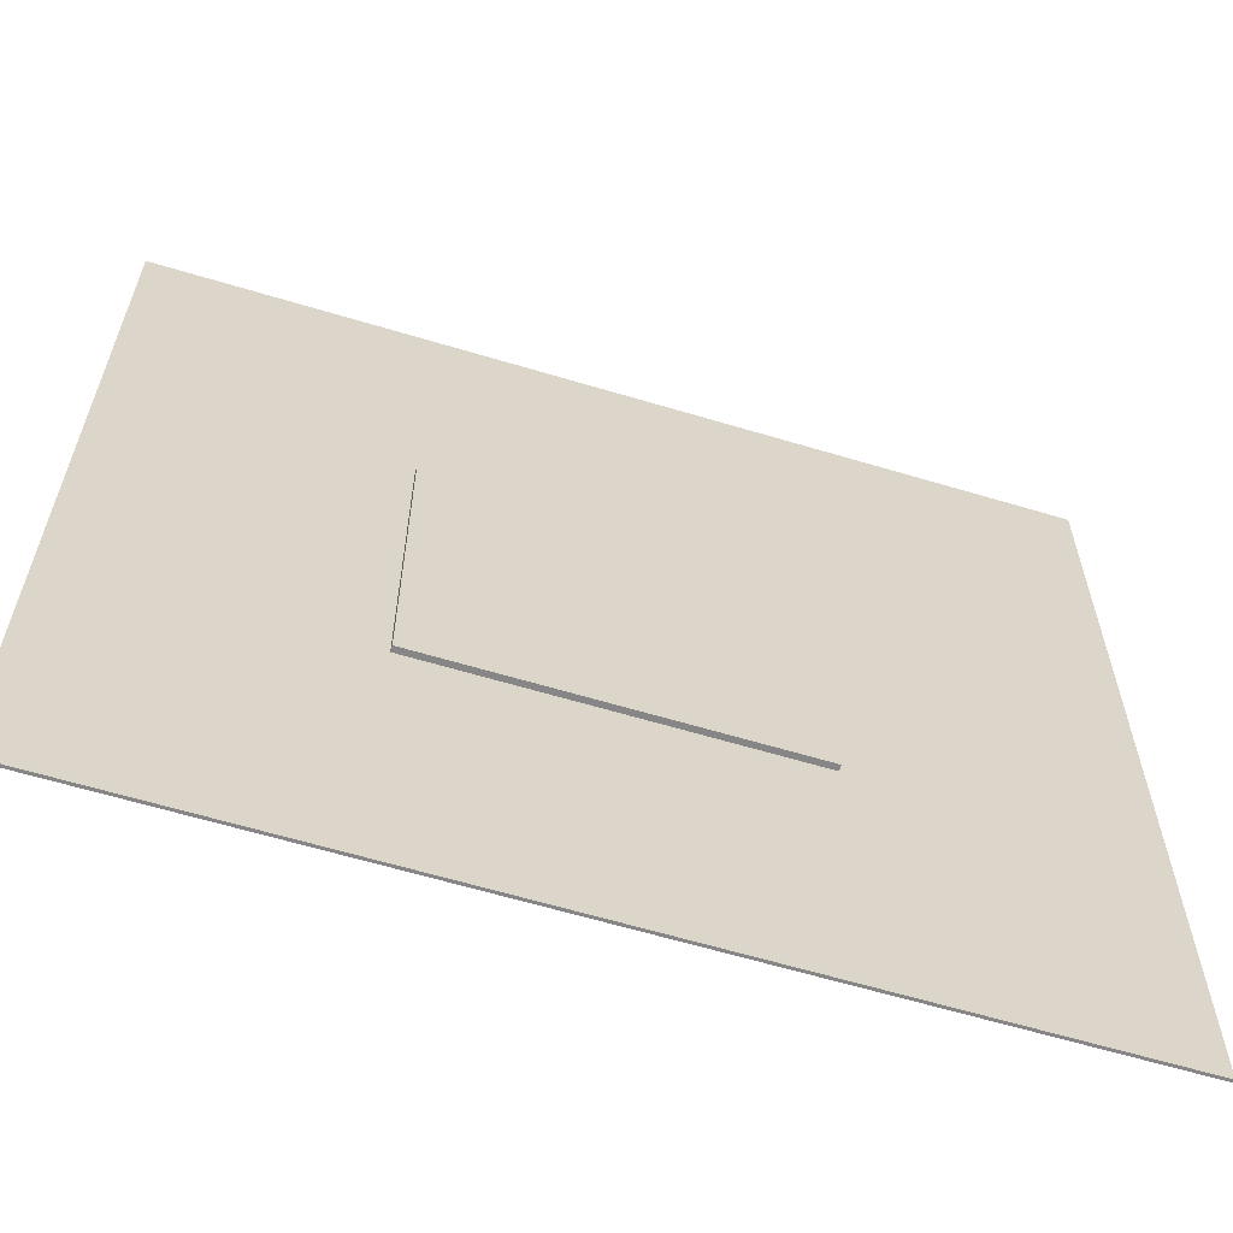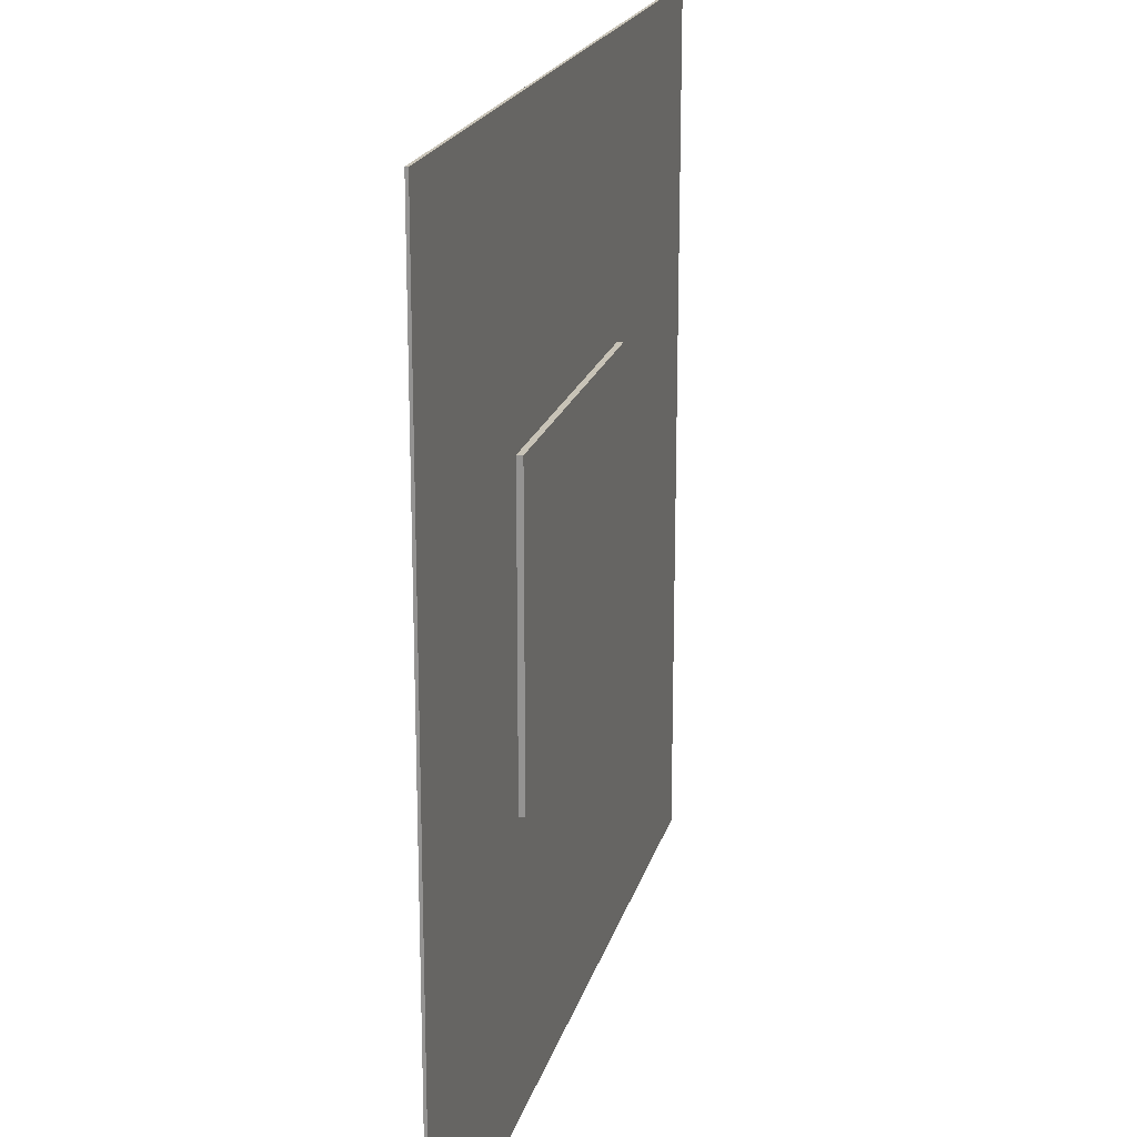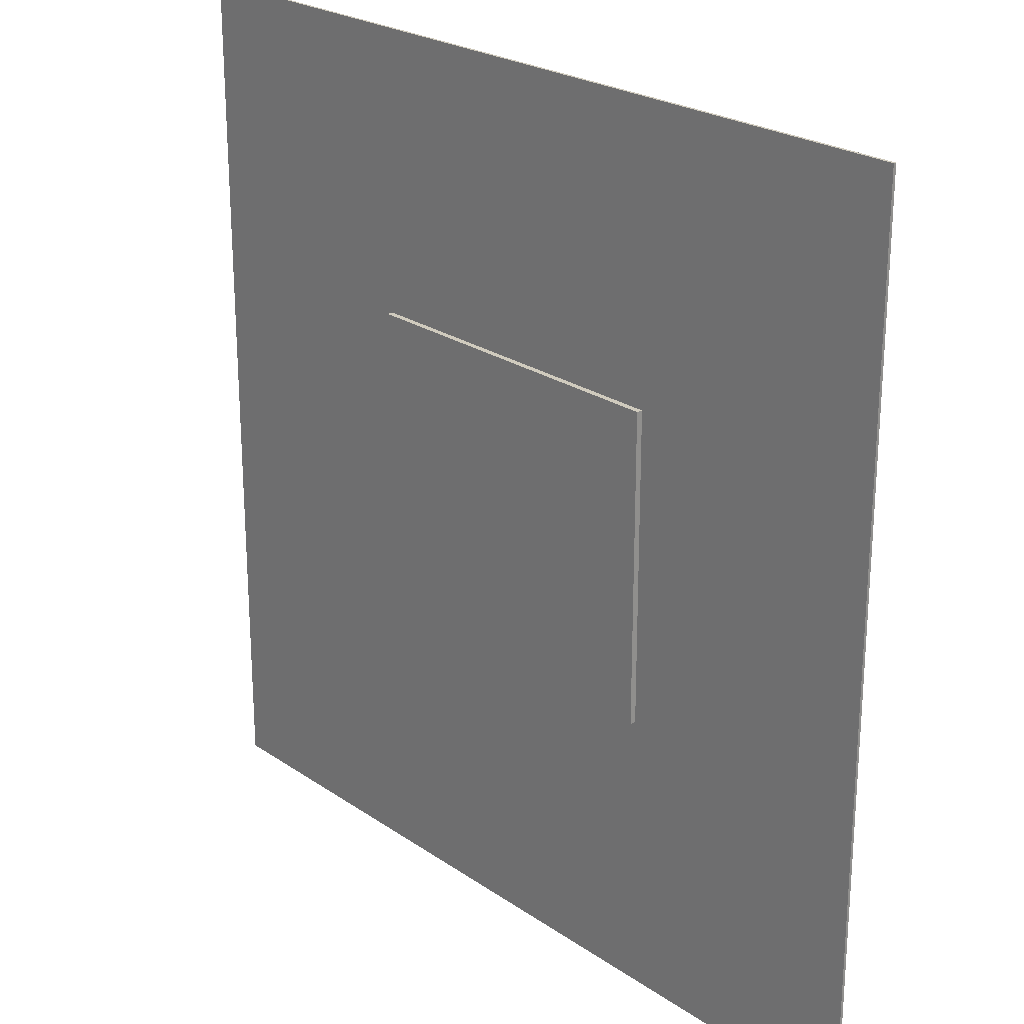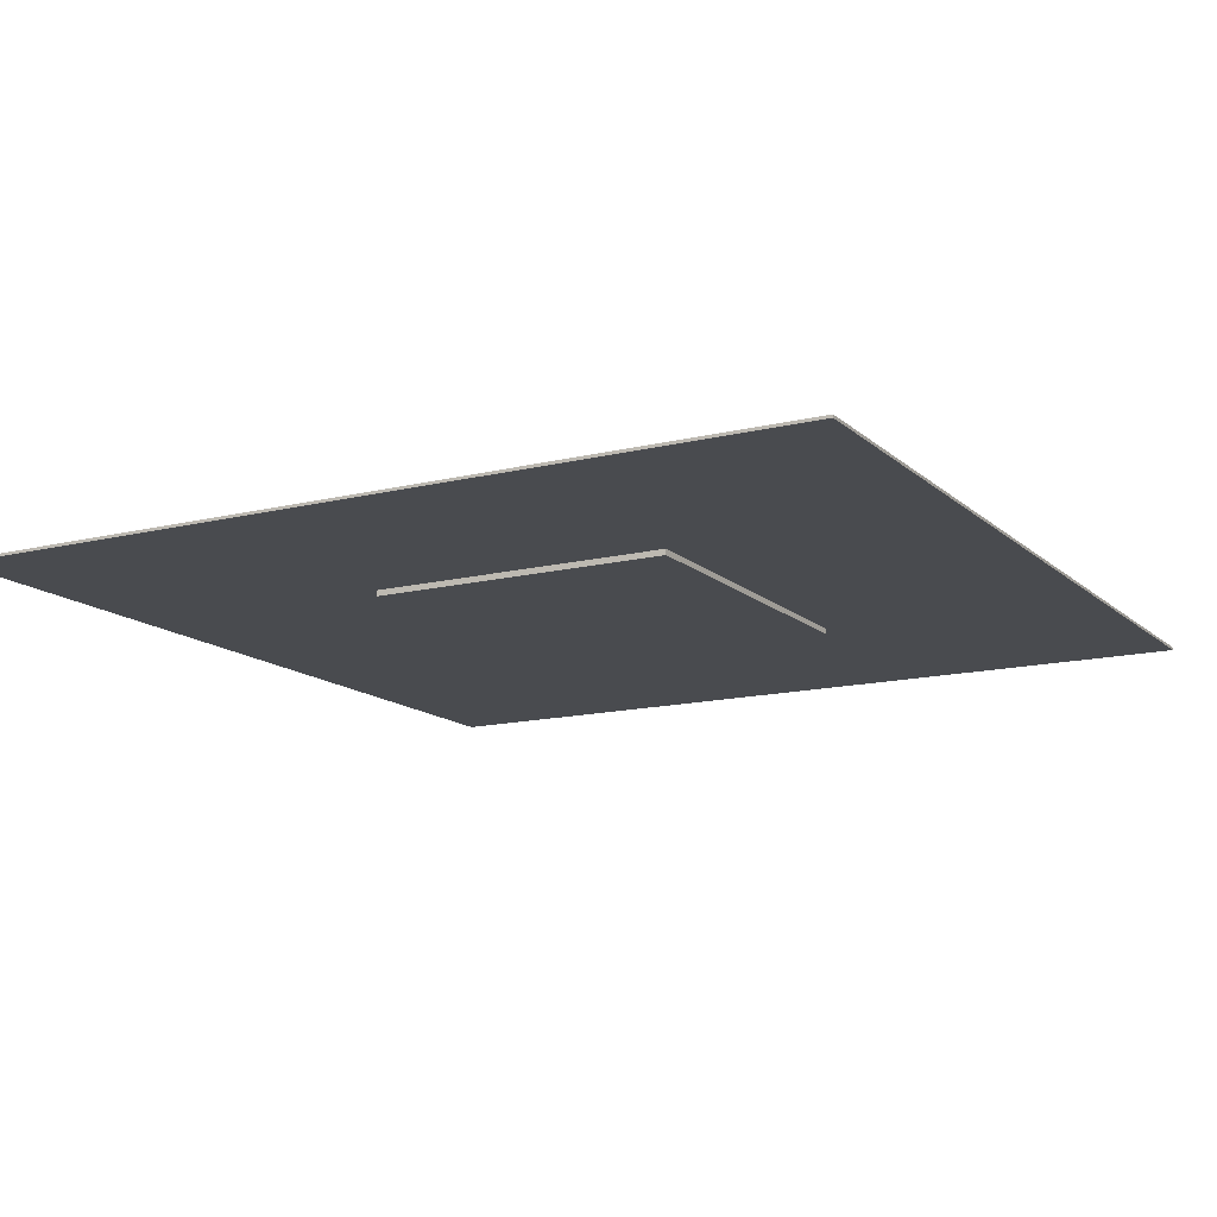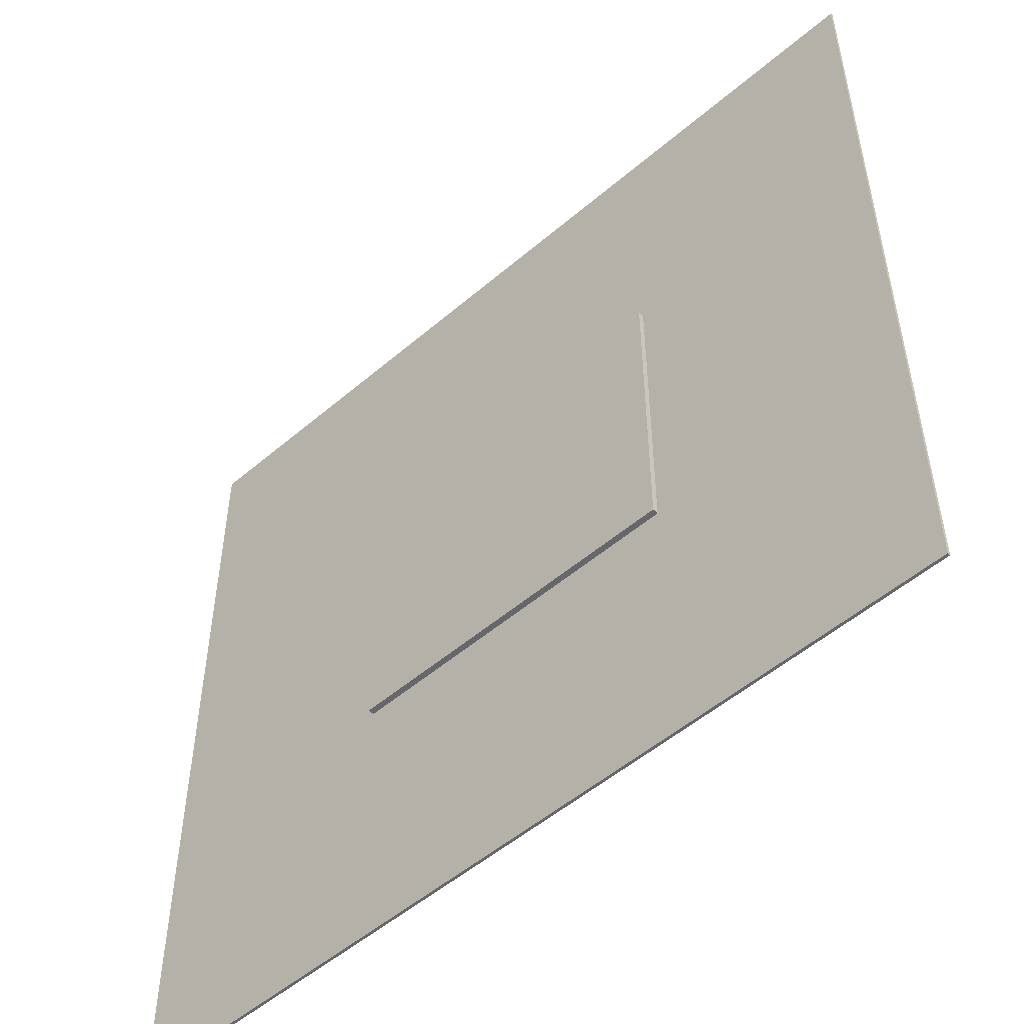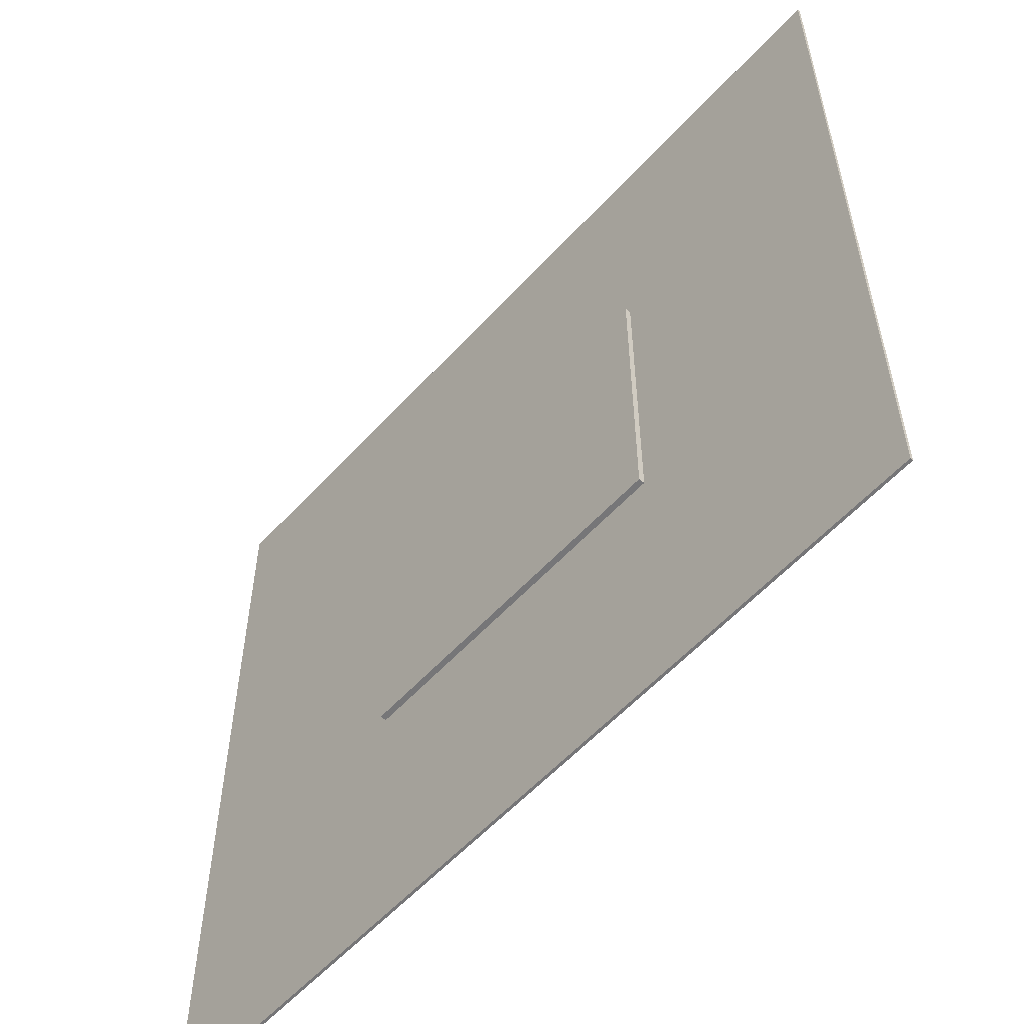
<metadata>
{"format":"obj","ext":"obj","renderer":"f3d","projection":"perspective","resolution":1024,"background":"white","views":[{"elev":-62.1,"azim":163.0,"up":"+Y"},{"elev":19.7,"azim":104.0,"up":"+Y"},{"elev":23.6,"azim":48.7,"up":"+Y"},{"elev":-13.9,"azim":118.9,"up":"+Z"},{"elev":-52.0,"azim":-137.2,"up":"+Y"},{"elev":-56.9,"azim":-131.7,"up":"+Y"}]}
</metadata>
<code>
o Torus
v 185 182.1 0.5906
v 185 182.1 -0.5906
v 185 -182.1 0.5906
v 185 -182.1 -0.5906
v -185 182.1 -0.5906
v -185 182.1 0.5906
v -185 -182.1 -0.5906
v -185 -182.1 0.5906
v -185 182.1 -0.5906
v 185 182.1 -0.5906
v -185 182.1 0.5906
v 185 182.1 0.5906
v -185 -182.1 0.5906
v 185 -182.1 0.5906
v -185 -182.1 -0.5906
v 185 -182.1 -0.5906
v -185 182.1 0.5906
v 185 182.1 0.5906
v -185 -182.1 0.5906
v 185 -182.1 0.5906
v 185 182.1 -0.5906
v -185 182.1 -0.5906
v 185 -182.1 -0.5906
v -185 -182.1 -0.5906
f 1 3 2
f 3 4 2
f 5 7 6
f 7 8 6
f 9 11 10
f 11 12 10
f 13 15 14
f 15 16 14
f 17 19 18
f 19 20 18
f 21 23 22
f 23 24 22
o Cylinder
v 73.15 64.92 3.075
v 73.15 64.92 -3.075
v 73.15 -64.92 3.075
v 73.15 -64.92 -3.075
v -73.15 64.92 -3.075
v -73.15 64.92 3.075
v -73.15 -64.92 -3.075
v -73.15 -64.92 3.075
v -73.15 64.92 -3.075
v 73.15 64.92 -3.075
v -73.15 64.92 3.075
v 73.15 64.92 3.075
v -73.15 -64.92 3.075
v 73.15 -64.92 3.075
v -73.15 -64.92 -3.075
v 73.15 -64.92 -3.075
v -73.15 64.92 3.075
v 73.15 64.92 3.075
v -73.15 -64.92 3.075
v 73.15 -64.92 3.075
v 73.15 64.92 -3.075
v -73.15 64.92 -3.075
v 73.15 -64.92 -3.075
v -73.15 -64.92 -3.075
f 25 27 26
f 27 28 26
f 29 31 30
f 31 32 30
f 33 35 34
f 35 36 34
f 37 39 38
f 39 40 38
f 41 43 42
f 43 44 42
f 45 47 46
f 47 48 46

</code>
